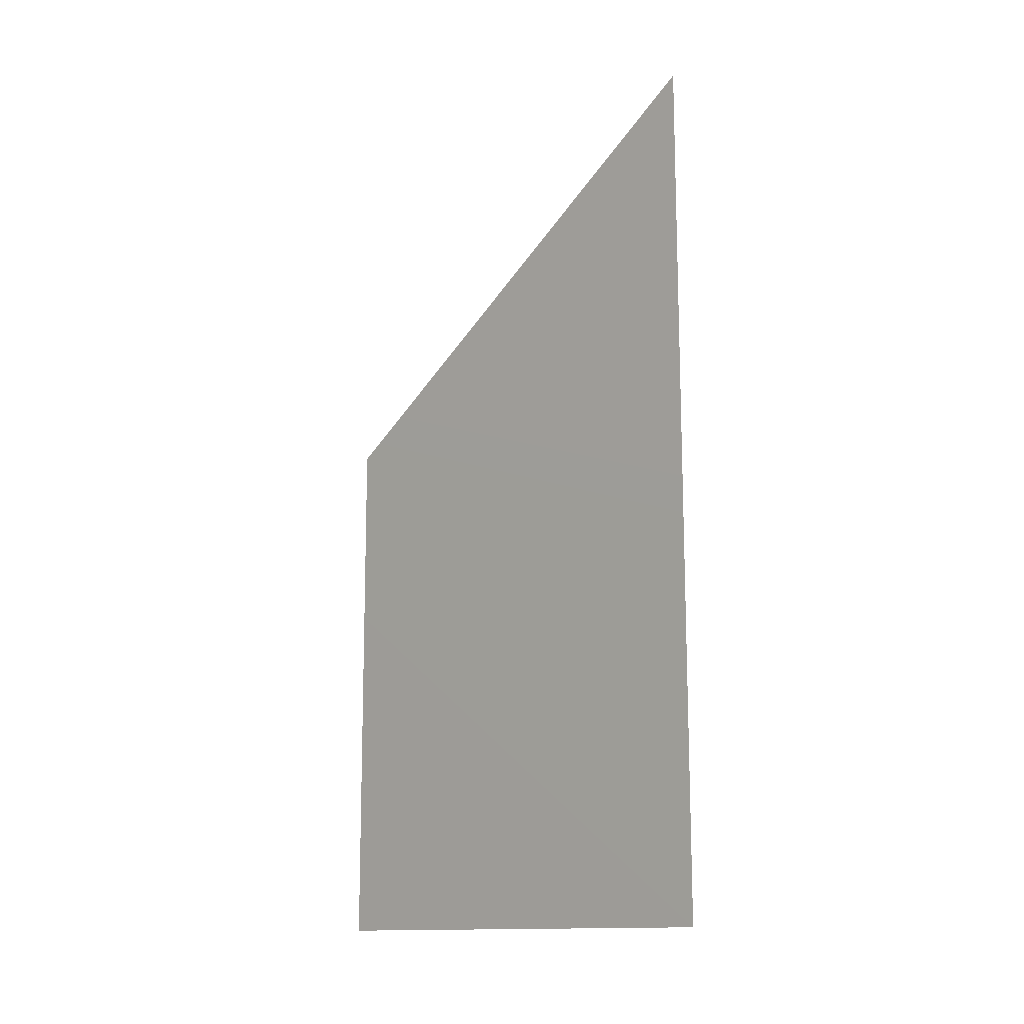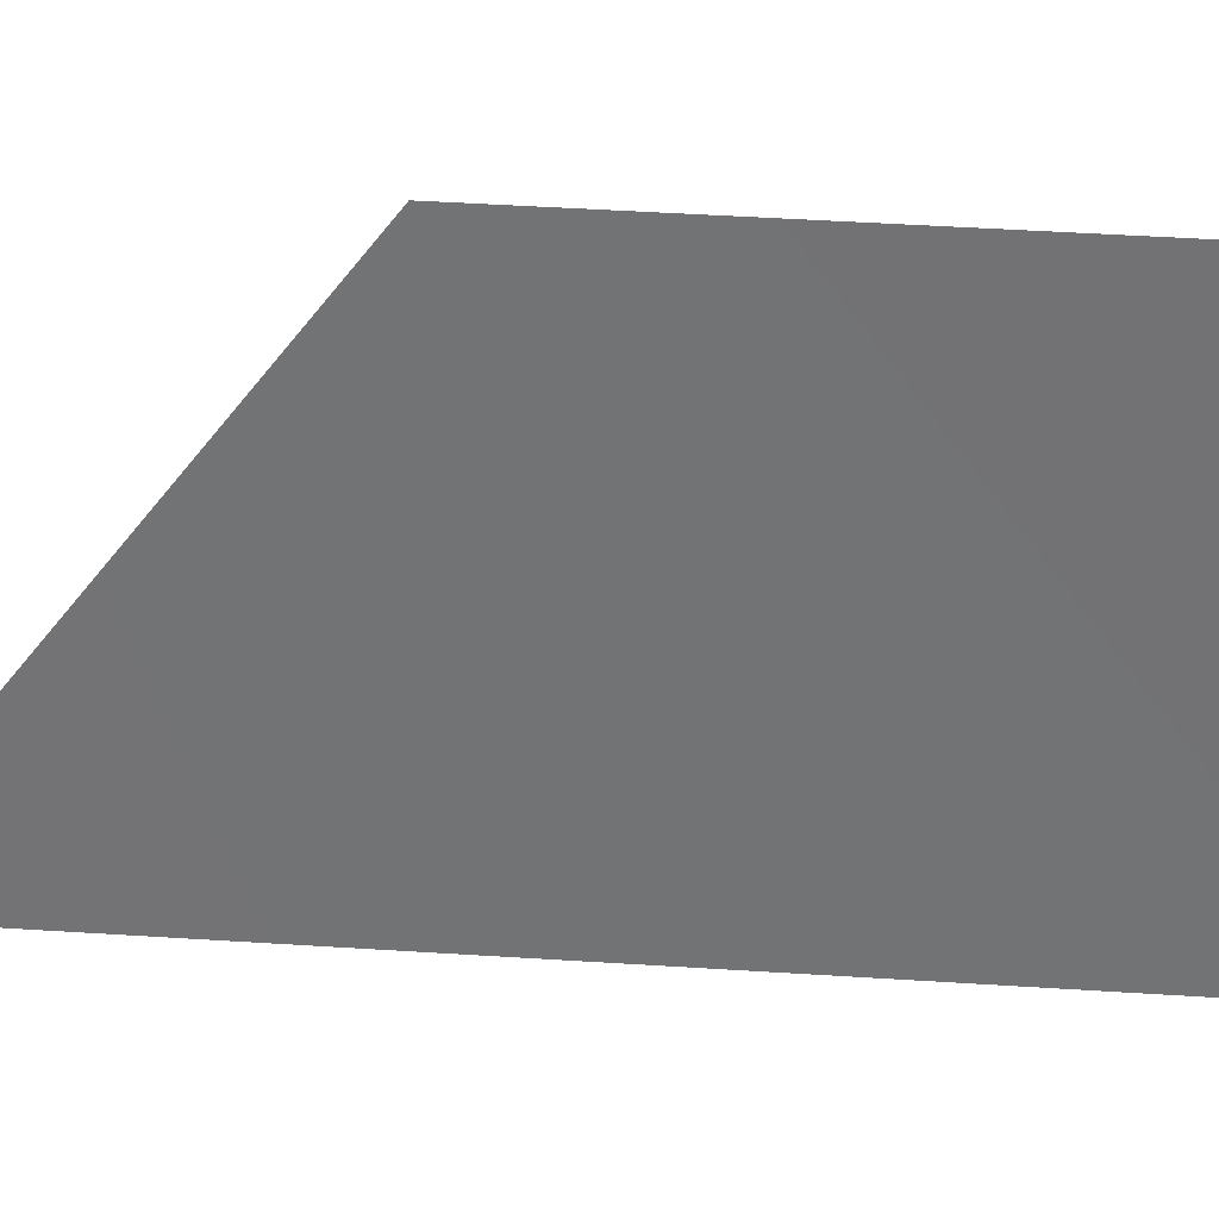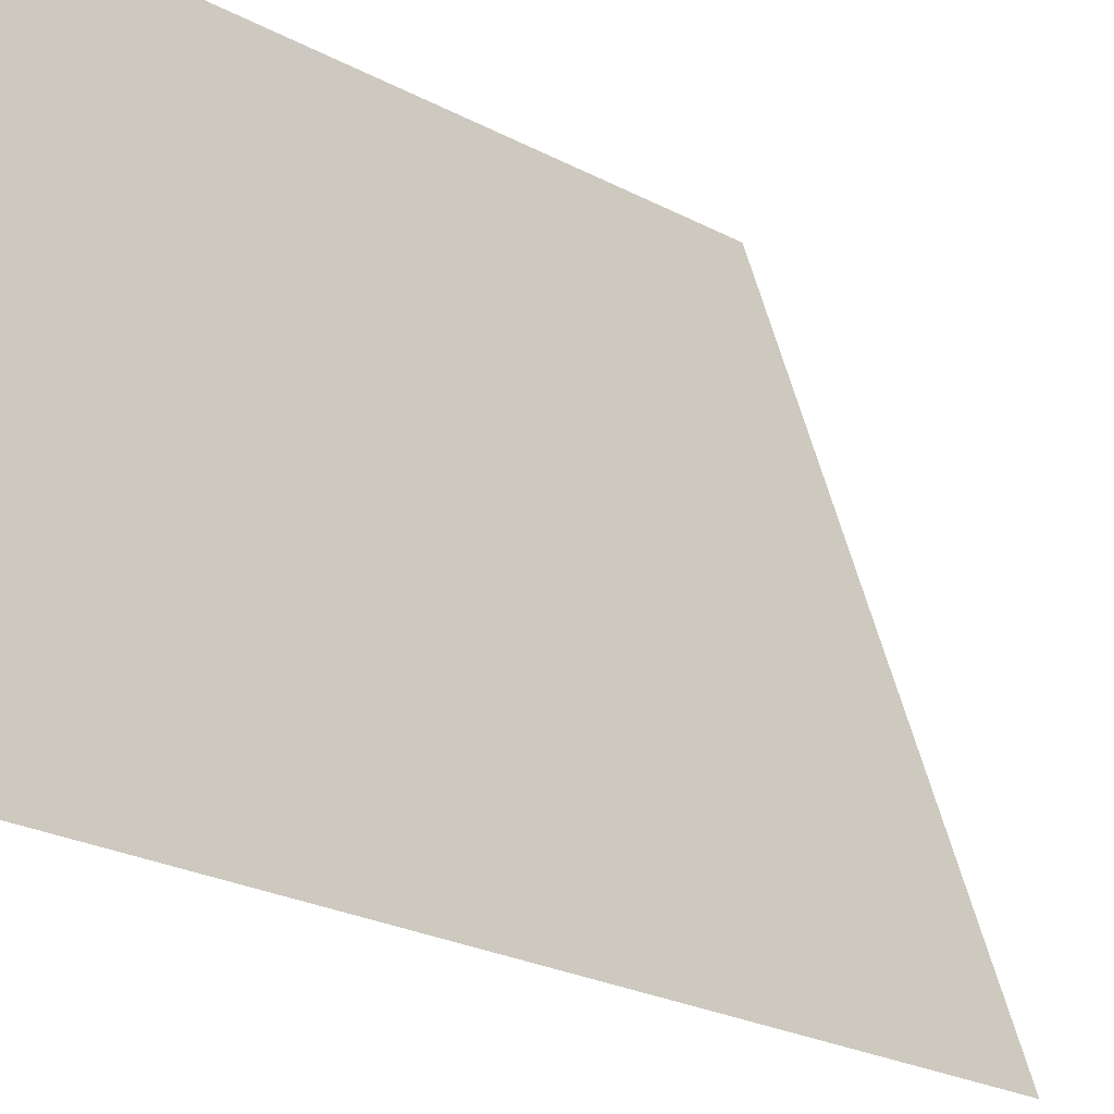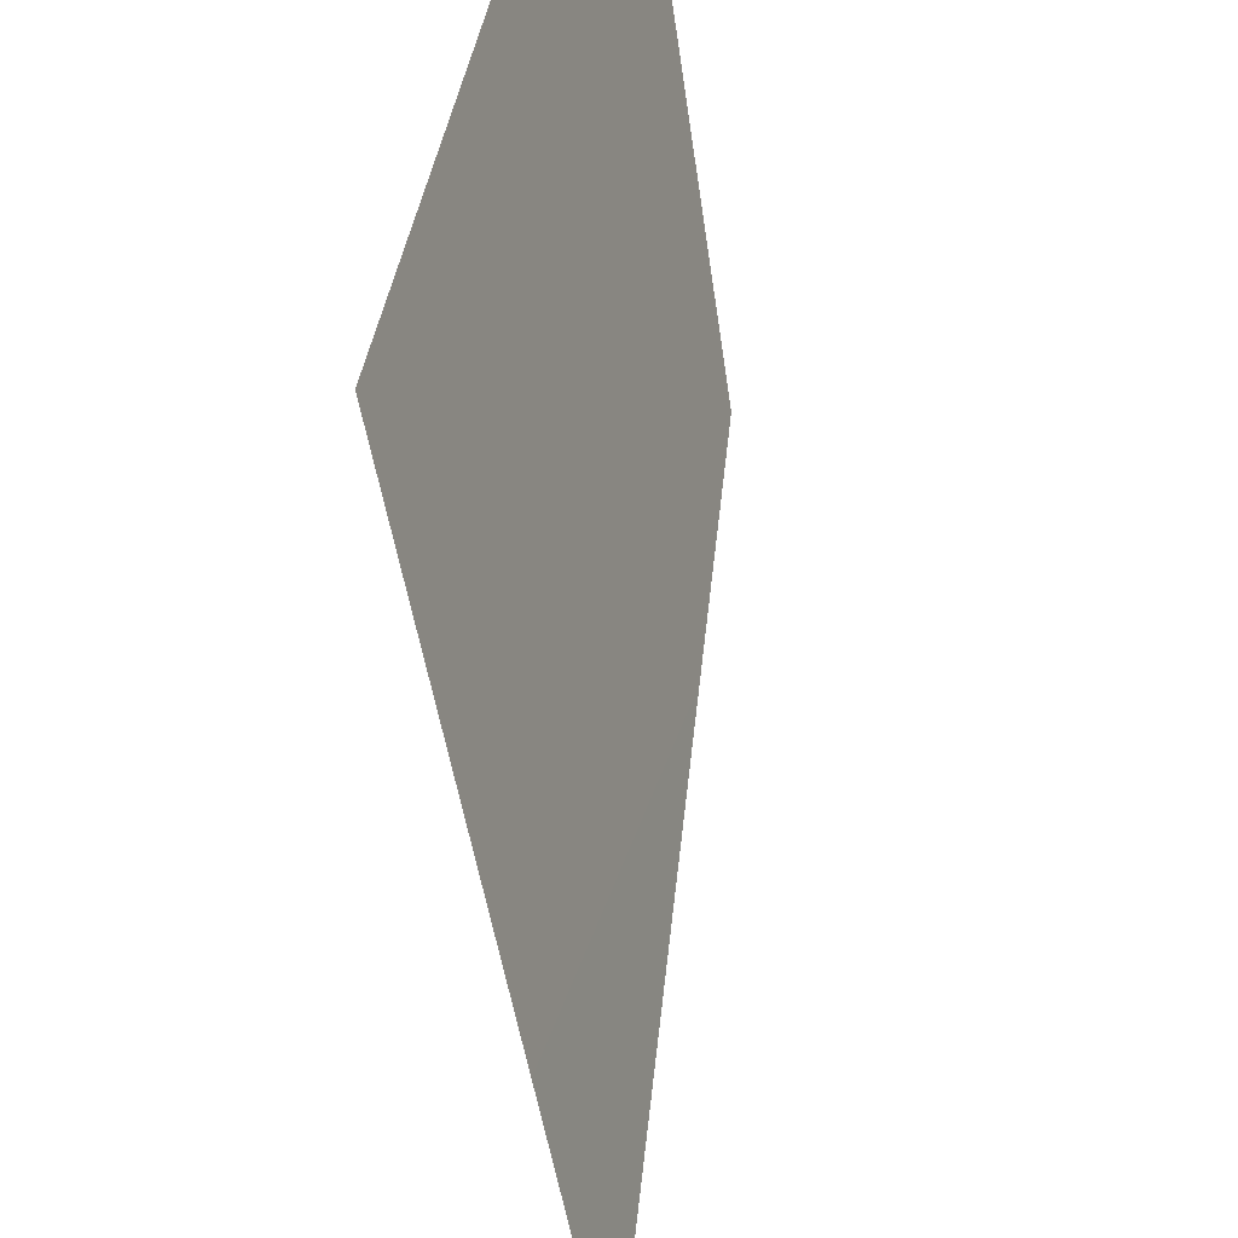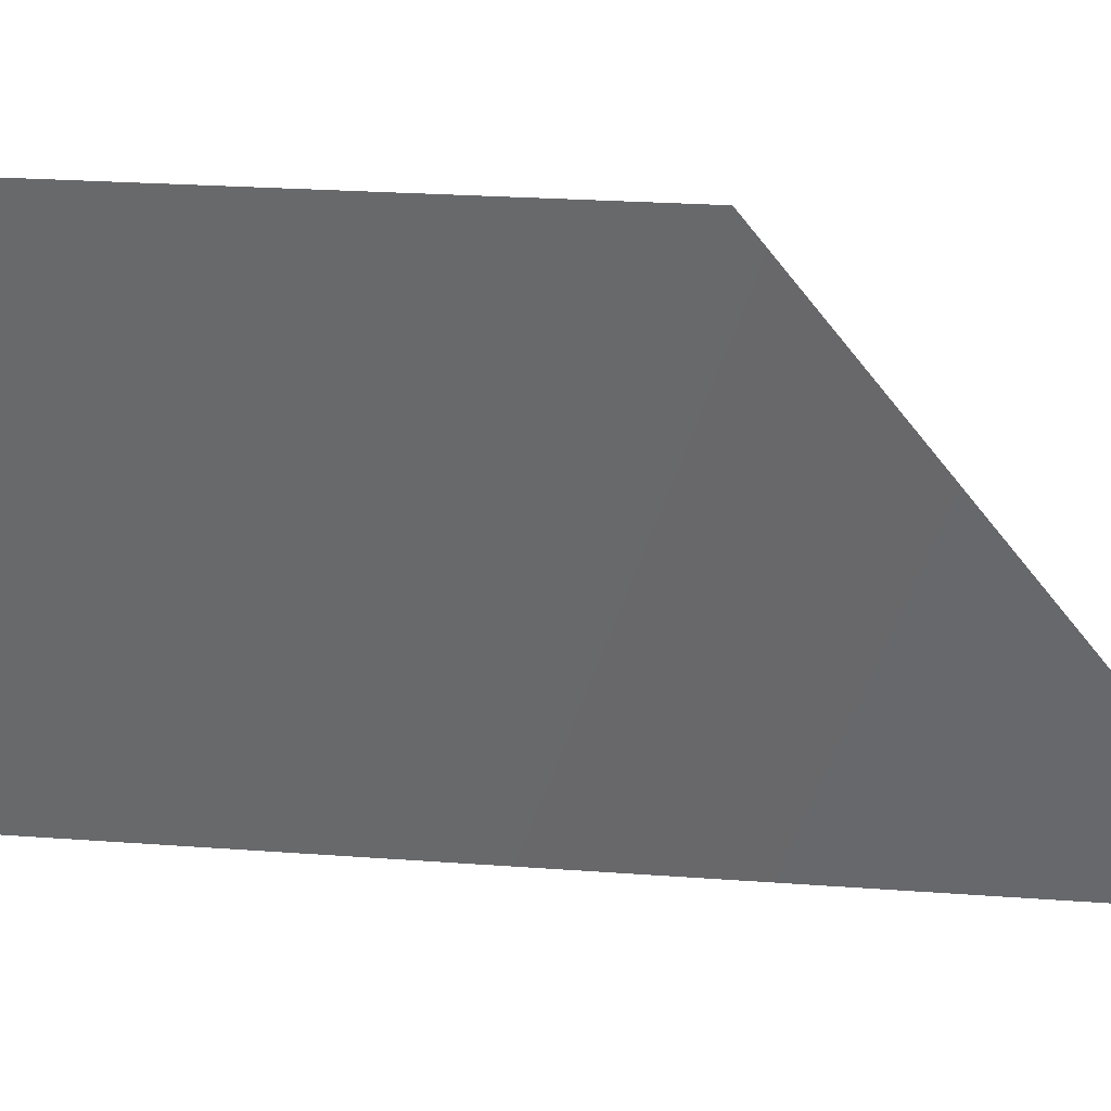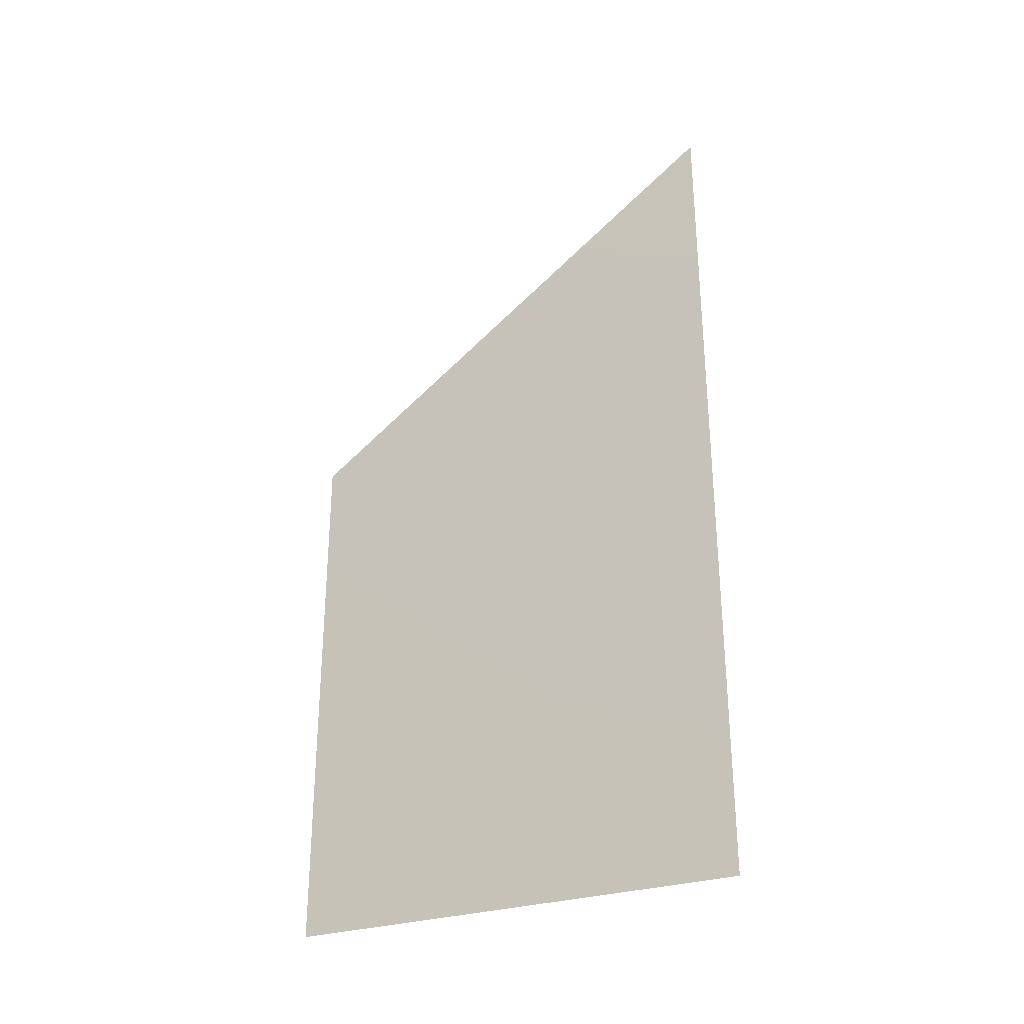
<metadata>
{"format":"obj","ext":"obj","renderer":"f3d","projection":"perspective","resolution":1024,"background":"white","views":[{"elev":-14.0,"azim":-35.5,"up":"+Z"},{"elev":44.7,"azim":94.3,"up":"+Y"},{"elev":-25.2,"azim":-130.4,"up":"+Y"},{"elev":-37.6,"azim":-173.5,"up":"+Y"},{"elev":20.3,"azim":-81.8,"up":"+Y"},{"elev":-30.6,"azim":-52.9,"up":"+Z"}]}
</metadata>
<code>
v 0.04827 -0.2083 -0.4137
v -0.04911 0.2076 0.09556
v 0.04917 -0.208 0.4137
v -0.04706 0.2083 -0.4134
v 0.04827 -0.2083 -0.4137
v -0.04911 0.2076 0.09556
v -0.04706 0.2083 -0.4134
v 0.04917 -0.208 0.4137
g glass_door_frontL_10979_932
f 1 3 2
f 2 4 1
f 5 7 6
f 6 8 5

</code>
